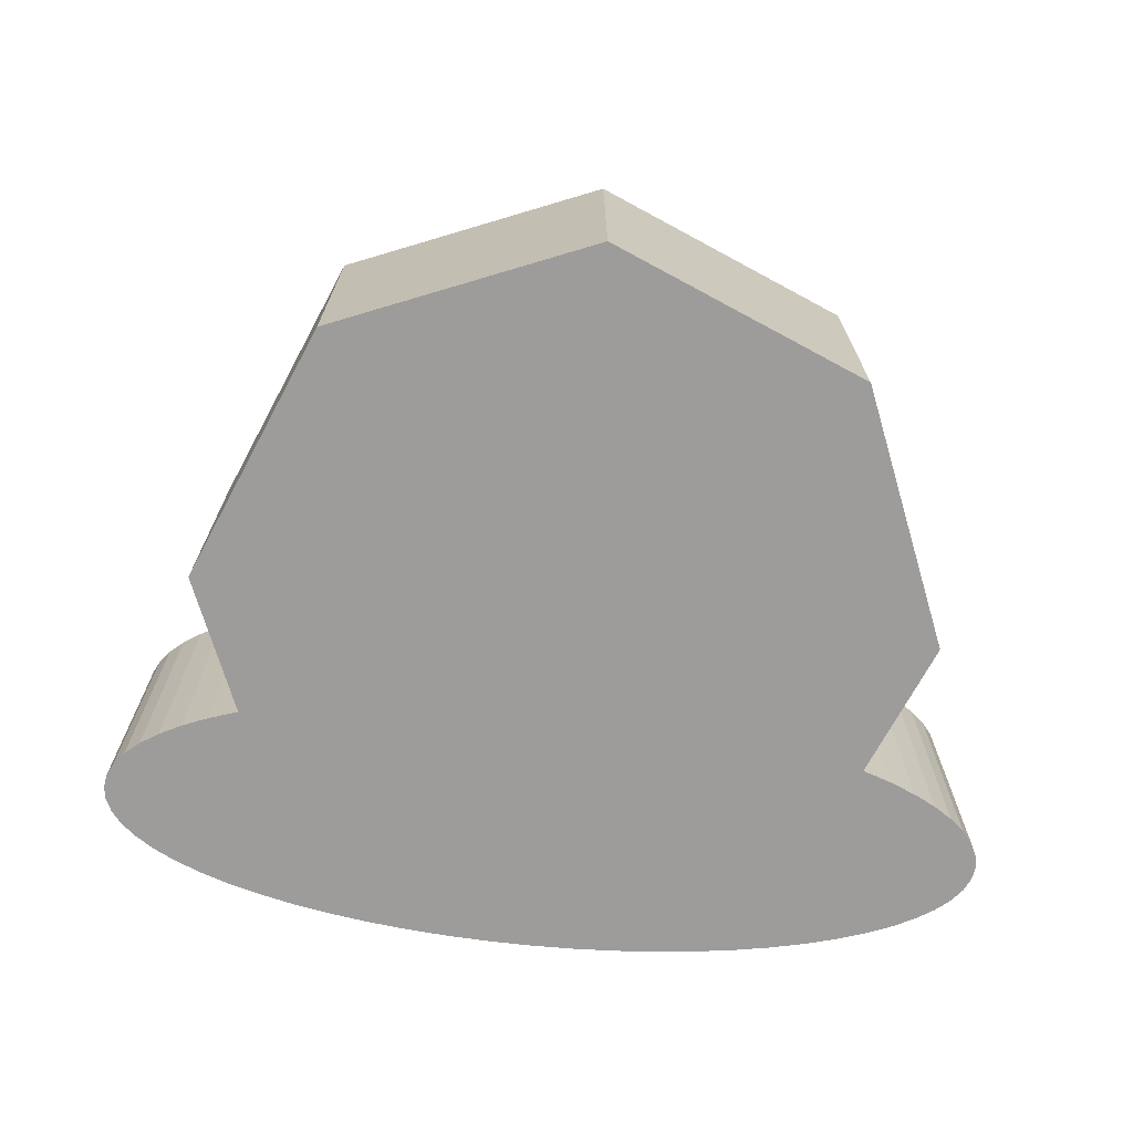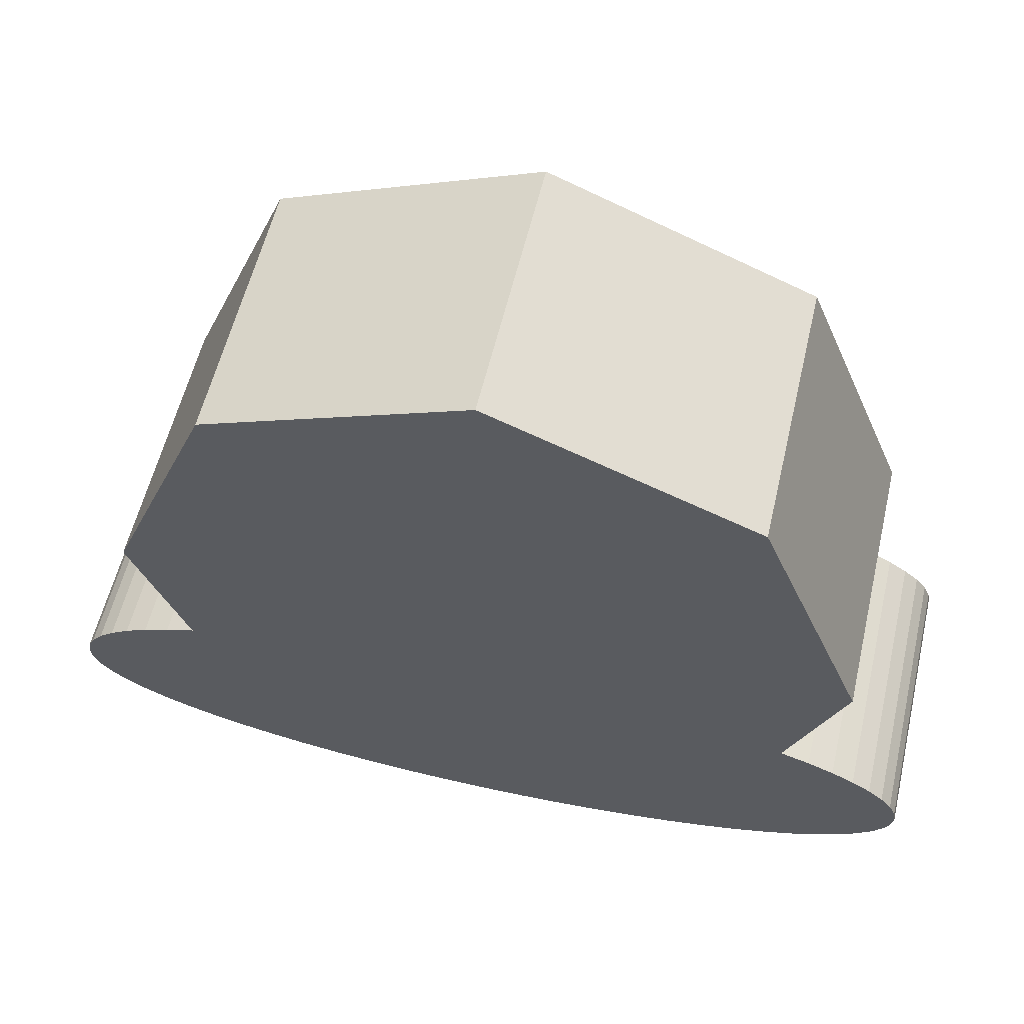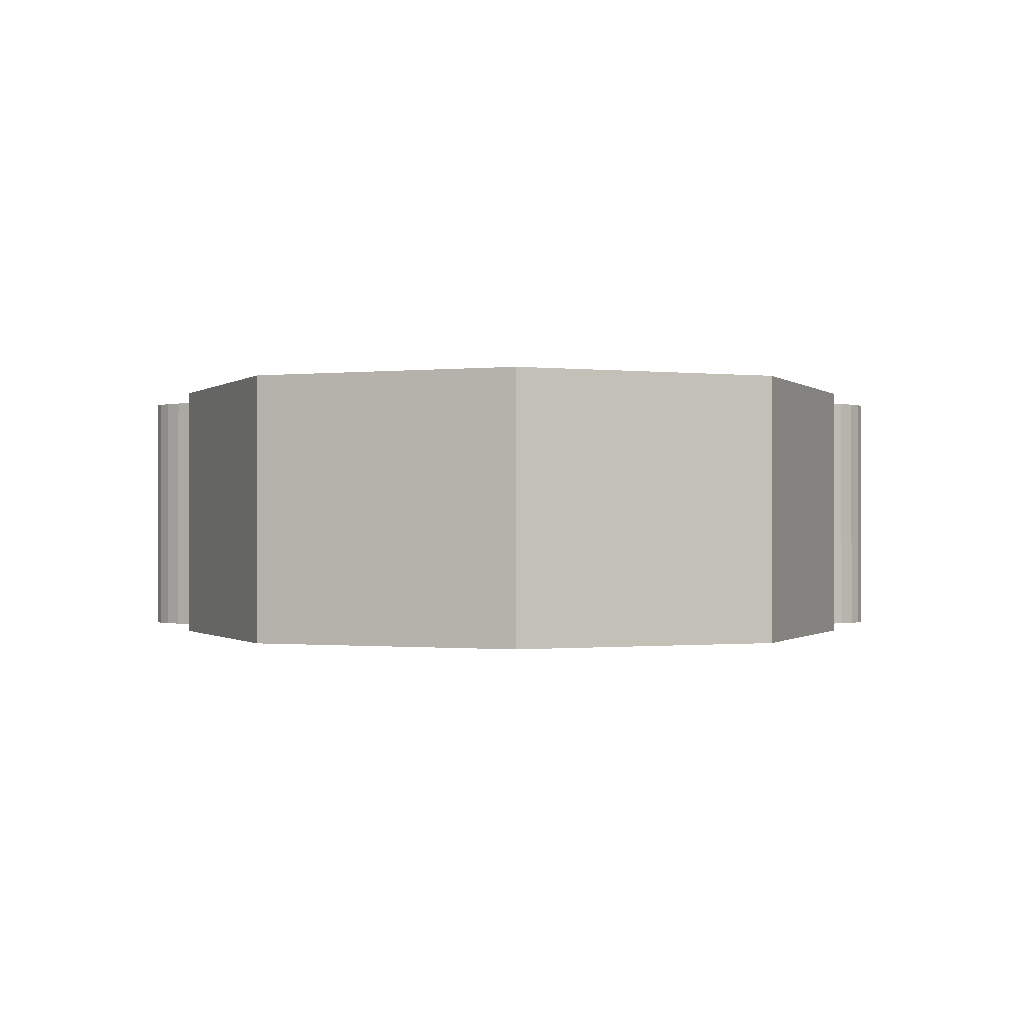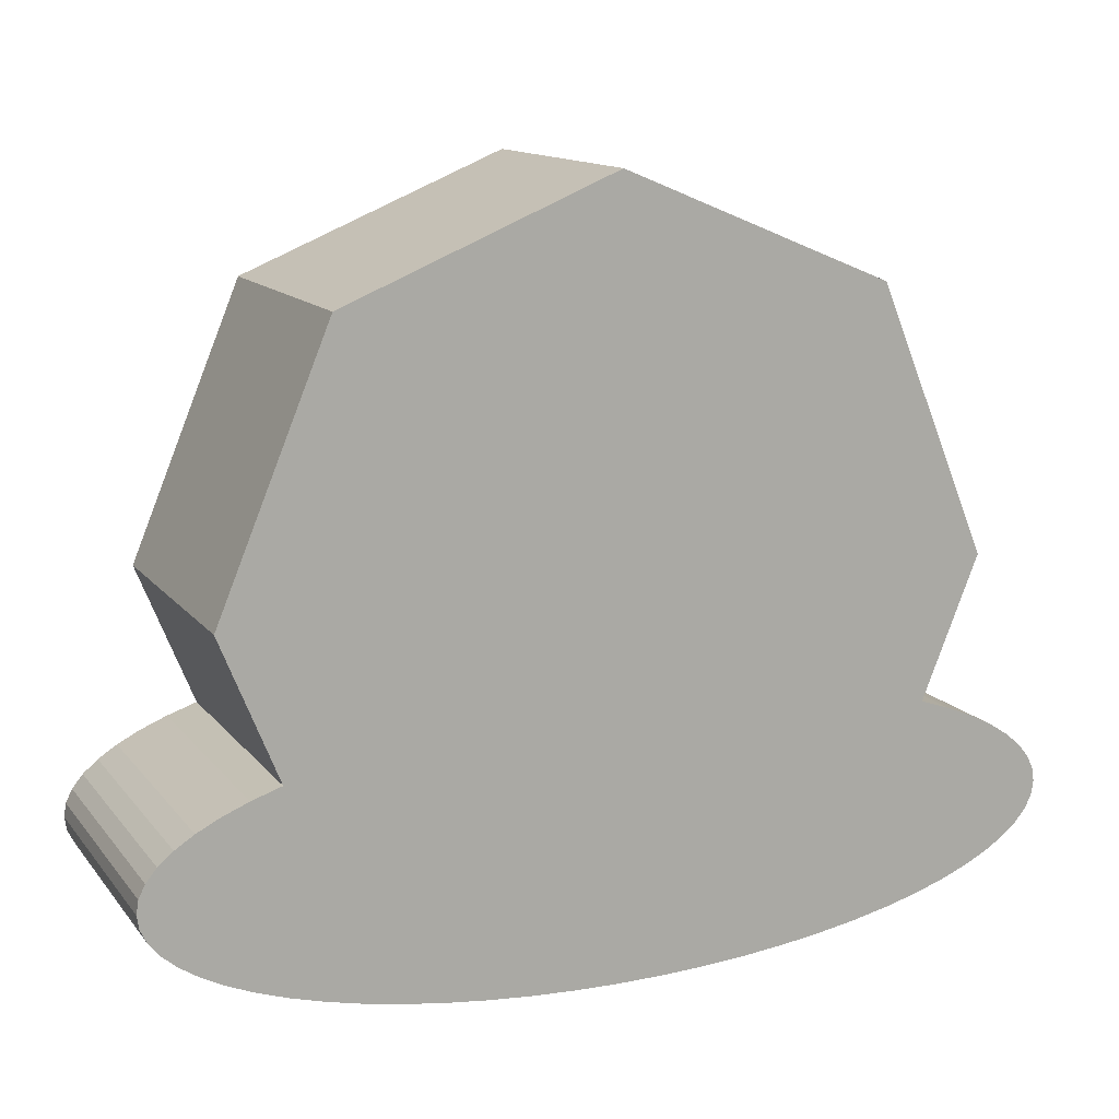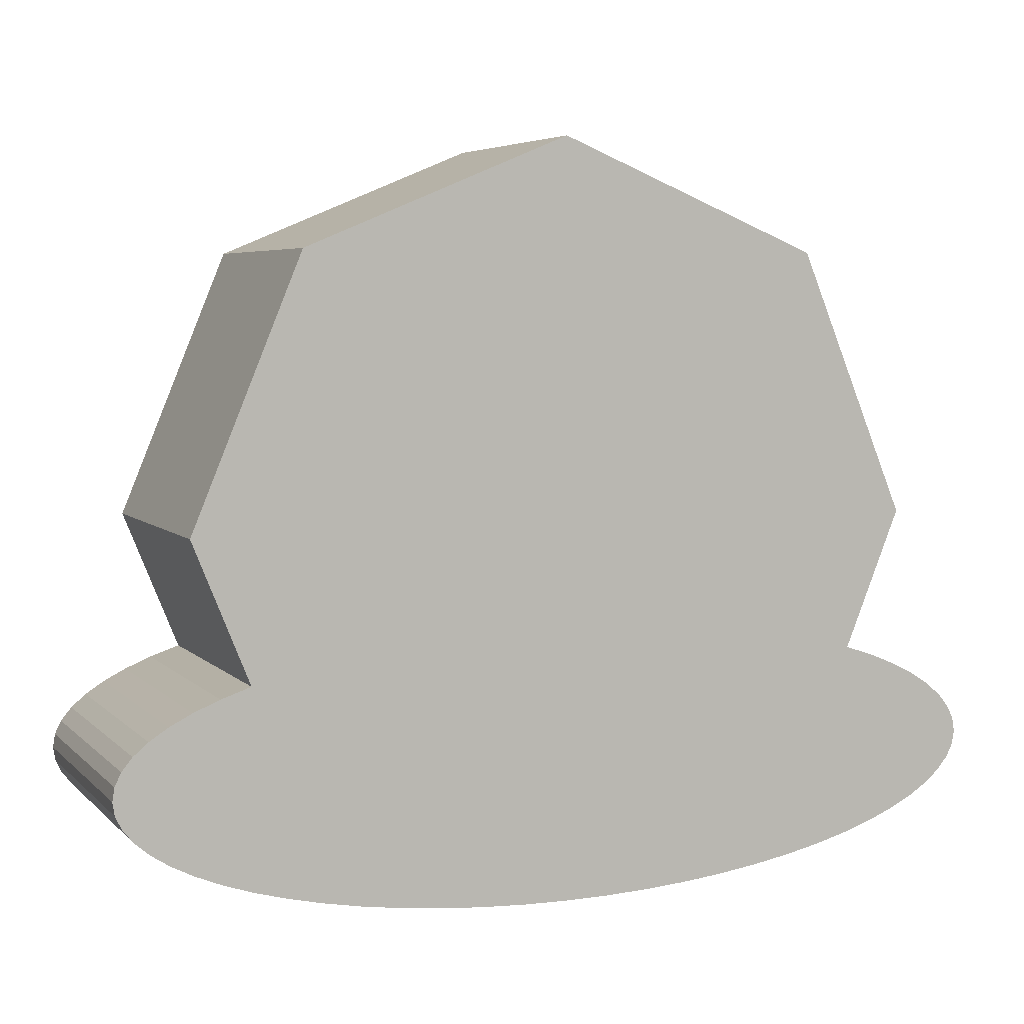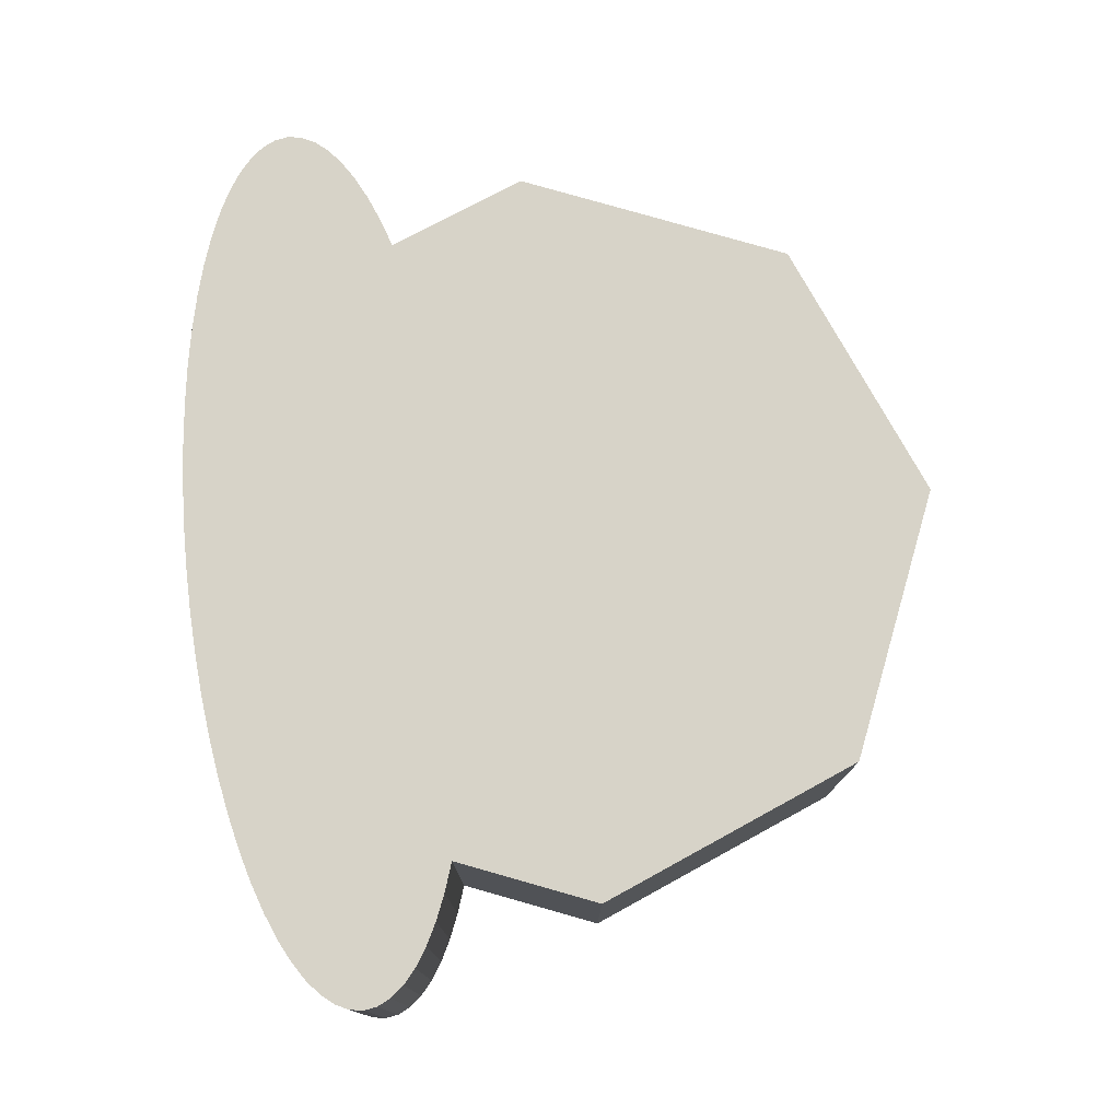
<metadata>
{"format":"obj","ext":"obj","renderer":"f3d","projection":"perspective","resolution":1024,"background":"white","views":[{"elev":-70.2,"azim":174.1,"up":"+Z"},{"elev":57.6,"azim":13.2,"up":"+Y"},{"elev":-0.6,"azim":179.4,"up":"+Z"},{"elev":13.2,"azim":156.4,"up":"+Y"},{"elev":5.3,"azim":-22.5,"up":"+Y"},{"elev":76.7,"azim":83.8,"up":"+Z"}]}
</metadata>
<code>
o Cylinder.001
v 1.155 -0.2239 -0.5
v 1.155 -0.2239 0.5
v 1.263 -0.2603 -0.5
v 1.263 -0.2603 0.5
v 1.358 -0.2997 -0.5
v 1.358 -0.2997 0.5
v 1.441 -0.3418 -0.5
v 1.441 -0.3418 0.5
v 1.509 -0.3861 -0.5
v 1.509 -0.3861 0.5
v 1.563 -0.4323 -0.5
v 1.563 -0.4323 0.5
v 1.602 -0.4799 -0.5
v 1.602 -0.4799 0.5
v 1.626 -0.5284 -0.5
v 1.626 -0.5284 0.5
v 1.634 -0.5775 -0.5
v 1.634 -0.5775 0.5
v 1.626 -0.6265 -0.5
v 1.626 -0.6265 0.5
v 1.602 -0.675 -0.5
v 1.602 -0.675 0.5
v 1.563 -0.7226 -0.5
v 1.563 -0.7226 0.5
v 1.509 -0.7688 -0.5
v 1.509 -0.7688 0.5
v 1.441 -0.8132 -0.5
v 1.441 -0.8132 0.5
v 1.358 -0.8552 -0.5
v 1.358 -0.8552 0.5
v 1.263 -0.8946 -0.5
v 1.263 -0.8946 0.5
v 1.155 -0.931 -0.5
v 1.155 -0.931 0.5
v 1.036 -0.964 -0.5
v 1.036 -0.964 0.5
v 0.9076 -0.9932 -0.5
v 0.9076 -0.9932 0.5
v 0.7701 -1.018 -0.5
v 0.7701 -1.018 0.5
v 0.6252 -1.039 -0.5
v 0.6252 -1.039 0.5
v 0.4742 -1.056 -0.5
v 0.4742 -1.056 0.5
v 0.3187 -1.068 -0.5
v 0.3187 -1.068 0.5
v 0.1601 -1.075 -0.5
v 0.1601 -1.075 0.5
v 0 -1.077 -0.5
v 0 -1.077 0.5
v -0.1601 -1.075 -0.5
v -0.1601 -1.075 0.5
v -0.3187 -1.068 -0.5
v -0.3187 -1.068 0.5
v -0.4742 -1.056 -0.5
v -0.4742 -1.056 0.5
v -0.6252 -1.039 -0.5
v -0.6252 -1.039 0.5
v -0.7701 -1.018 -0.5
v -0.7701 -1.018 0.5
v -0.9076 -0.9932 -0.5
v -0.9076 -0.9932 0.5
v -1.036 -0.964 -0.5
v -1.036 -0.964 0.5
v -1.155 -0.931 -0.5
v -1.155 -0.931 0.5
v -1.263 -0.8946 -0.5
v -1.263 -0.8946 0.5
v -1.358 -0.8552 -0.5
v -1.358 -0.8552 0.5
v -1.441 -0.8132 -0.5
v -1.441 -0.8132 0.5
v -1.509 -0.7688 -0.5
v -1.509 -0.7688 0.5
v -1.563 -0.7226 -0.5
v -1.563 -0.7226 0.5
v -1.602 -0.675 -0.5
v -1.602 -0.675 0.5
v -1.626 -0.6265 -0.5
v -1.626 -0.6265 0.5
v -1.634 -0.5775 -0.5
v -1.634 -0.5775 0.5
v -1.626 -0.5284 -0.5
v -1.626 -0.5284 0.5
v -1.602 -0.4799 -0.5
v -1.602 -0.4799 0.5
v -1.563 -0.4323 -0.5
v -1.563 -0.4323 0.5
v -1.509 -0.3861 -0.5
v -1.509 -0.3861 0.5
v -1.441 -0.3418 -0.5
v -1.441 -0.3418 0.5
v -1.358 -0.2997 -0.5
v -1.358 -0.2997 0.5
v -1.263 -0.2603 -0.5
v -1.263 -0.2603 0.5
v -1.155 -0.2239 -0.5
v -1.155 -0.2239 0.5
v 0 1.643 -0.5
v 0 1.643 0.5
v 0.9618 1.245 -0.5
v 0.9618 1.245 0.5
v 1.36 0.2827 -0.5
v 1.36 0.2827 0.5
v -1.36 0.2827 -0.5
v -1.36 0.2827 0.5
v -0.9618 1.245 -0.5
v -0.9618 1.245 0.5
f 1 2 4 3
f 3 4 6 5
f 5 6 8 7
f 7 8 10 9
f 9 10 12 11
f 11 12 14 13
f 13 14 16 15
f 15 16 18 17
f 17 18 20 19
f 19 20 22 21
f 21 22 24 23
f 23 24 26 25
f 25 26 28 27
f 27 28 30 29
f 29 30 32 31
f 31 32 34 33
f 33 34 36 35
f 35 36 38 37
f 37 38 40 39
f 39 40 42 41
f 41 42 44 43
f 43 44 46 45
f 45 46 48 47
f 47 48 50 49
f 49 50 52 51
f 51 52 54 53
f 53 54 56 55
f 55 56 58 57
f 57 58 60 59
f 59 60 62 61
f 61 62 64 63
f 63 64 66 65
f 65 66 68 67
f 67 68 70 69
f 69 70 72 71
f 71 72 74 73
f 73 74 76 75
f 75 76 78 77
f 77 78 80 79
f 79 80 82 81
f 81 82 84 83
f 83 84 86 85
f 85 86 88 87
f 87 88 90 89
f 89 90 92 91
f 91 92 94 93
f 93 94 96 95
f 95 96 98 97
f 99 100 102 101
f 101 102 104 103
f 105 106 108 107
f 107 108 100 99
f 98 106 105 97
f 2 1 103 104
f 2 104 102 100 108 106 98 96 94 92 90 88 86 84 82 80 78 76 74 72 70 68 66 64 62 60 58 56 54 52 50 48 46 44 42 40 38 36 34 32 30 28 26 24 22 20 18 16 14 12 10 8 6 4
f 1 3 5 7 9 11 13 15 17 19 21 23 25 27 29 31 33 35 37 39 41 43 45 47 49 51 53 55 57 59 61 63 65 67 69 71 73 75 77 79 81 83 85 87 89 91 93 95 97 105 107 99 101 103

</code>
